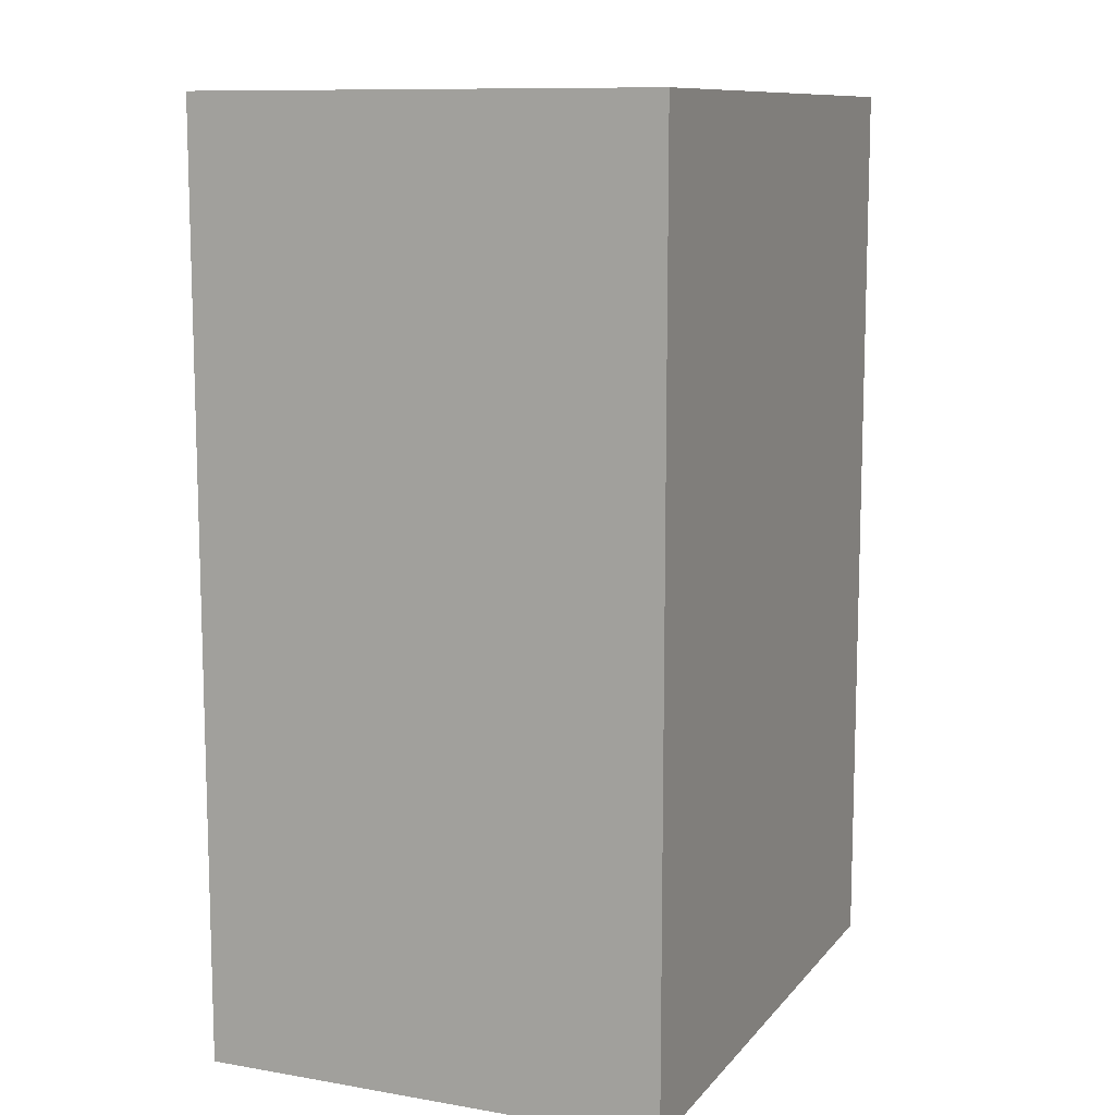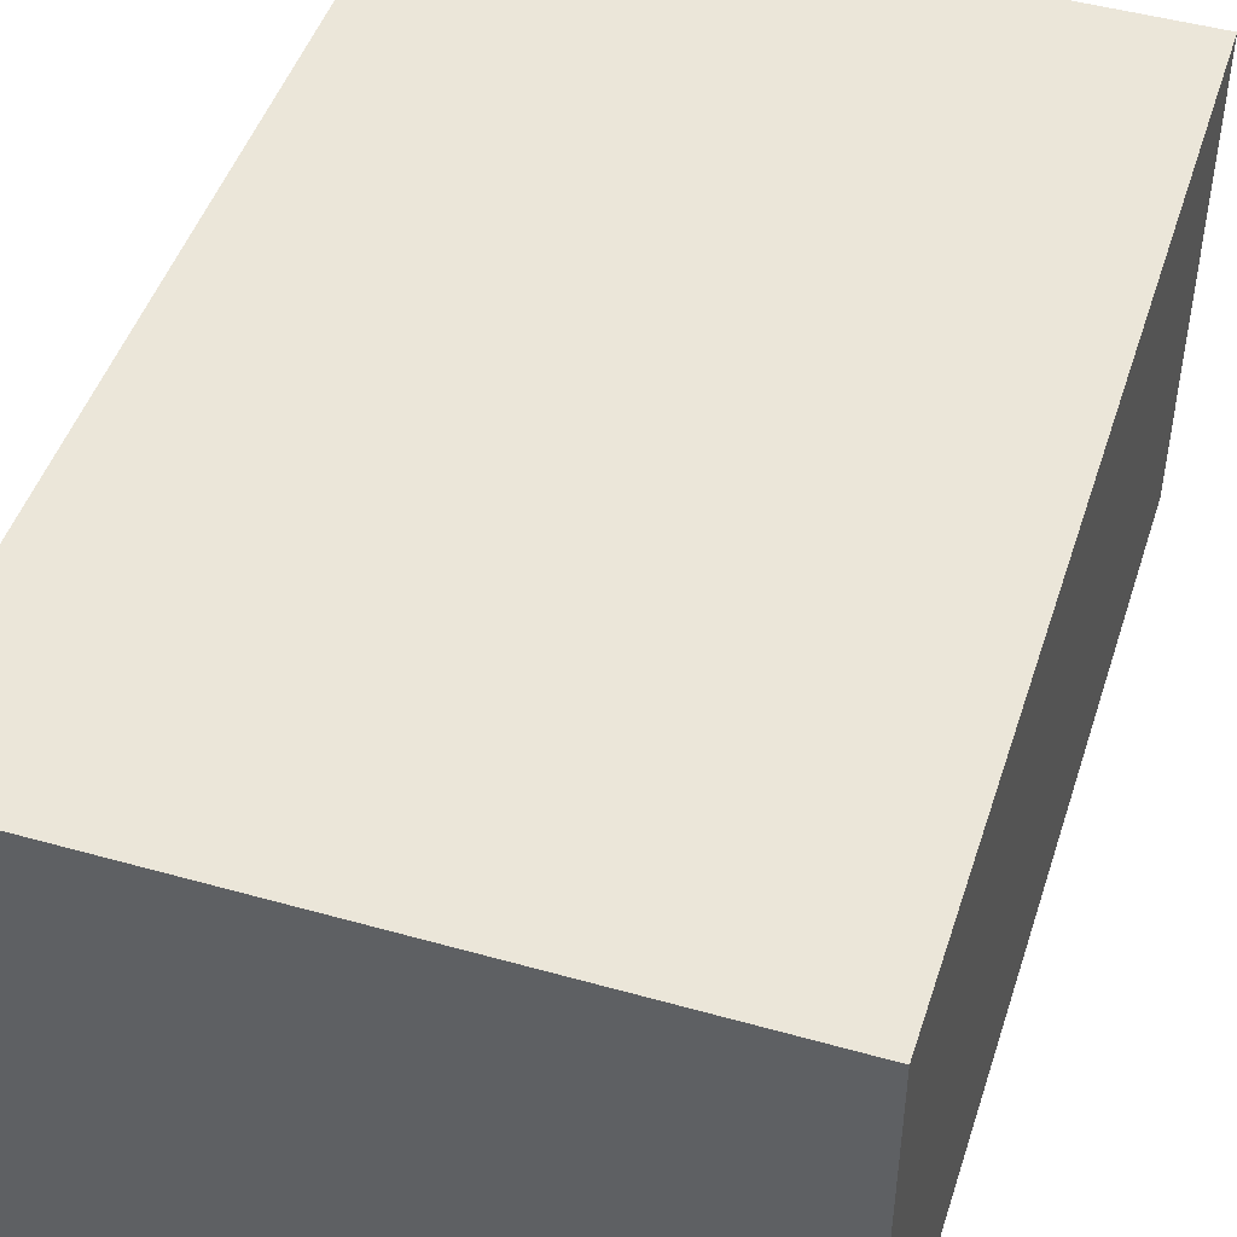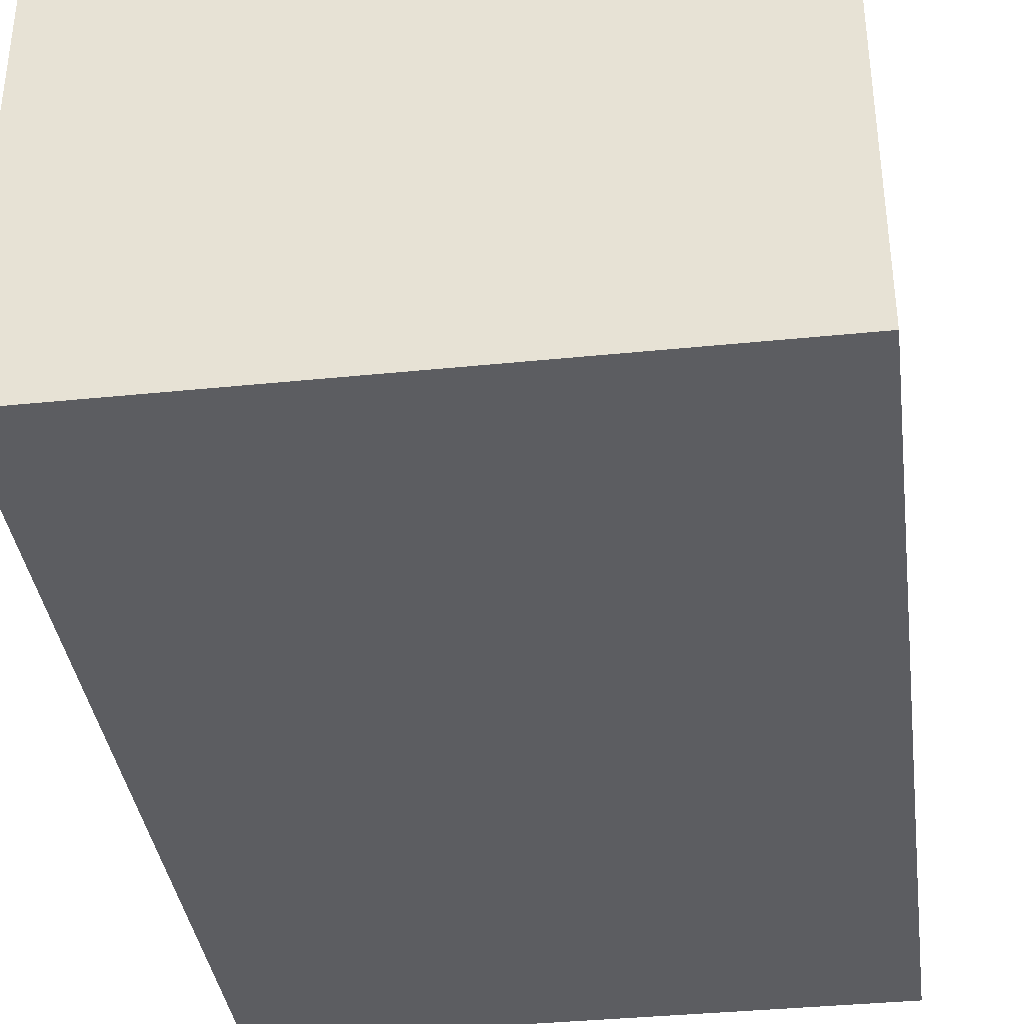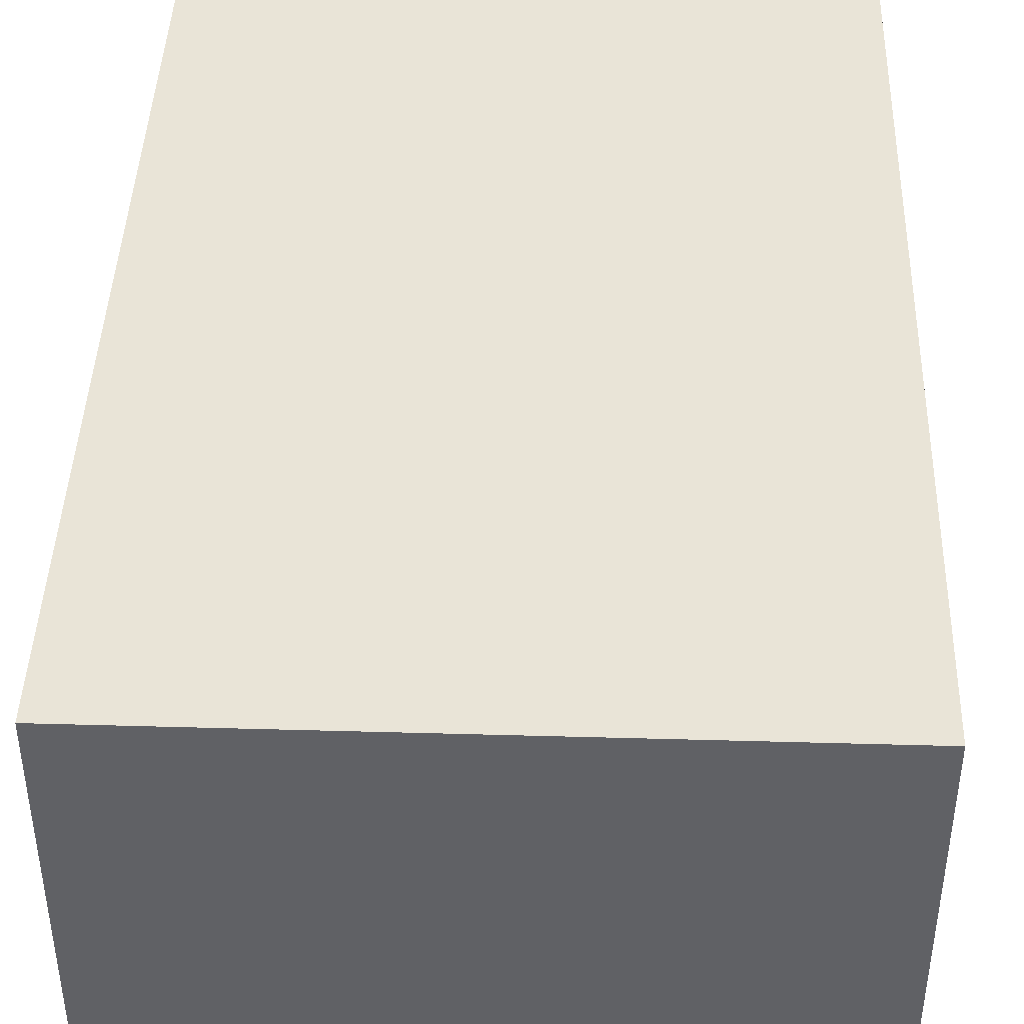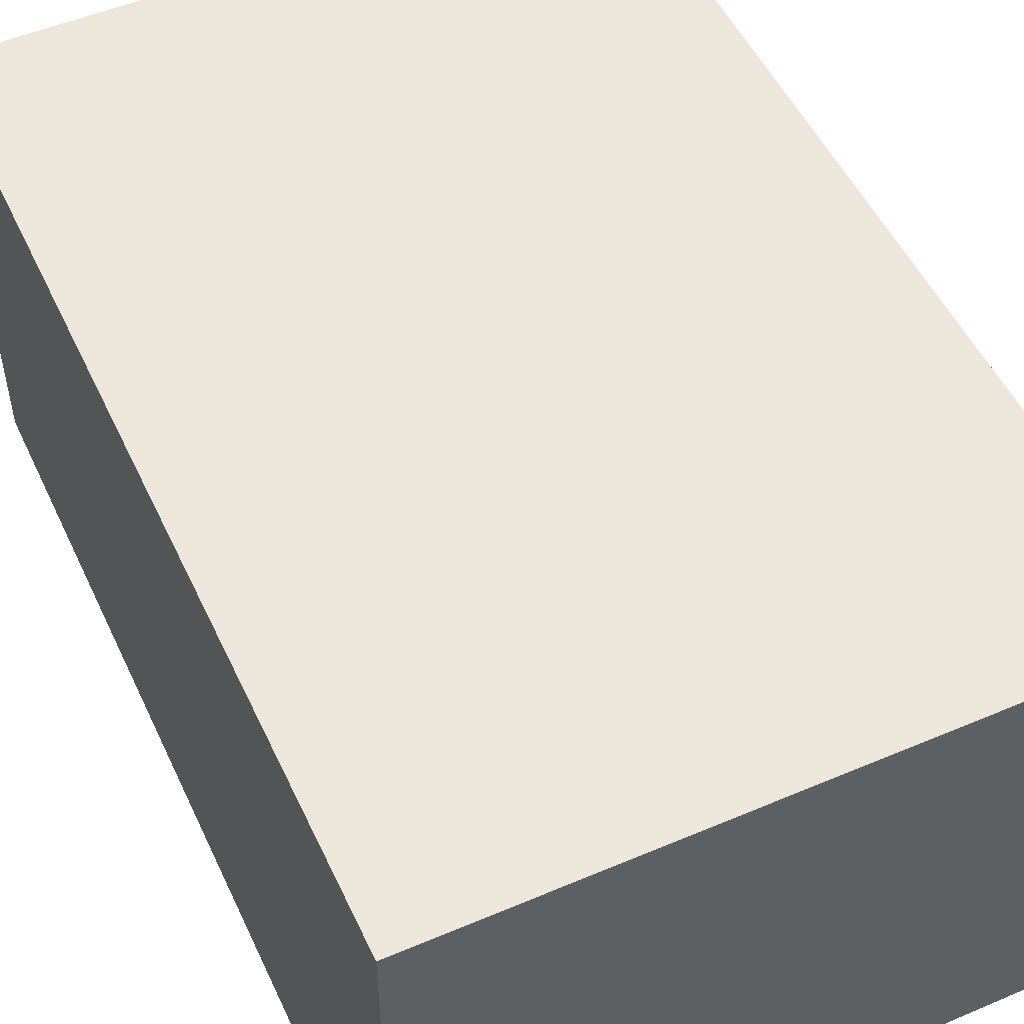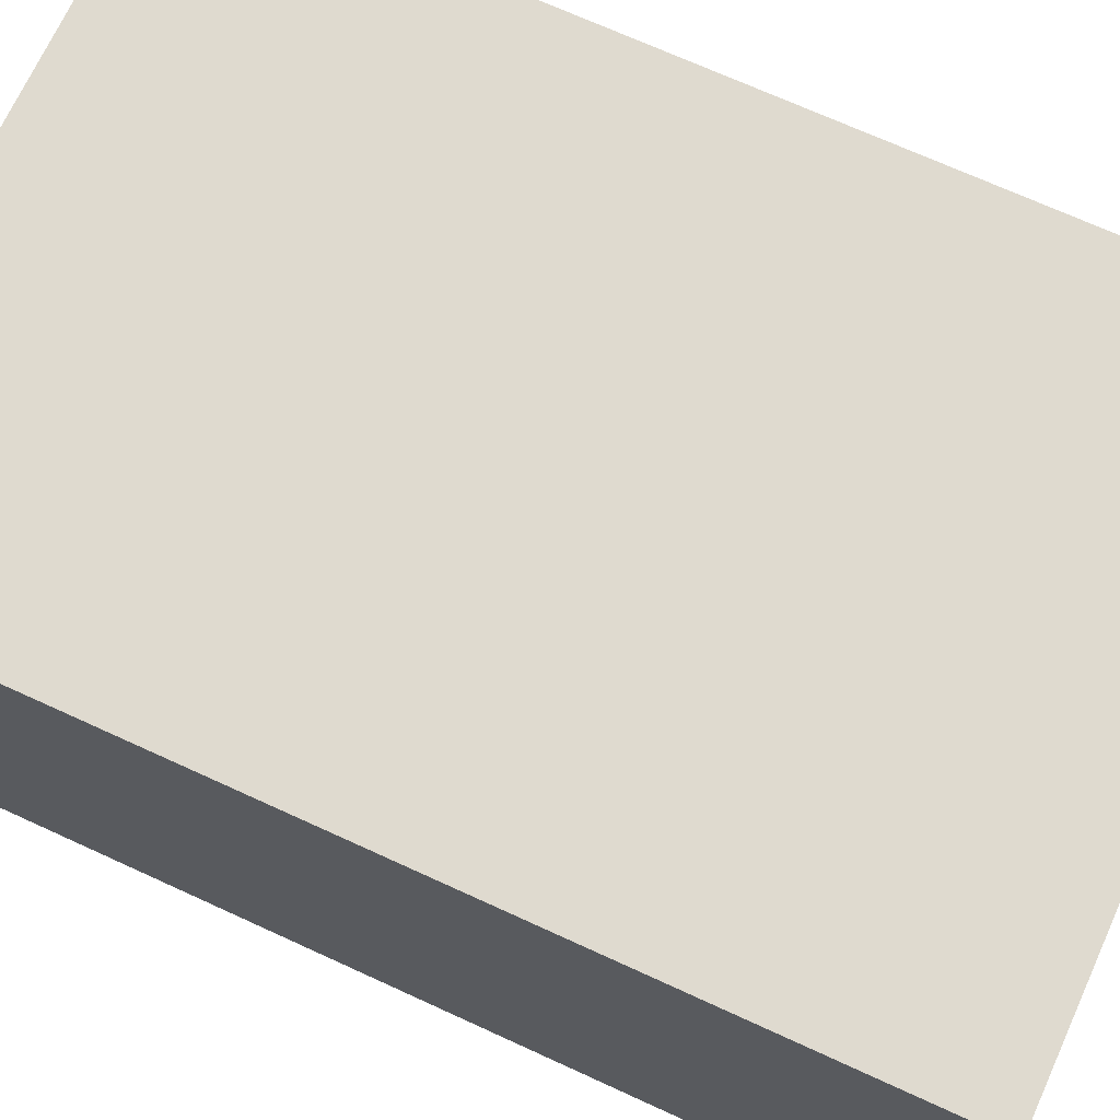
<metadata>
{"format":"obj","ext":"obj","renderer":"f3d","projection":"perspective","resolution":1024,"background":"white","views":[{"elev":10.6,"azim":113.1,"up":"+Y"},{"elev":47.2,"azim":17.7,"up":"+Z"},{"elev":-37.0,"azim":7.5,"up":"+Z"},{"elev":42.8,"azim":1.9,"up":"+Z"},{"elev":51.7,"azim":155.3,"up":"+Z"},{"elev":70.6,"azim":-65.4,"up":"+Z"}]}
</metadata>
<code>
v -7.32 0 0
v -8.12 0 0
v -7.32 1.2 0
v -8.12 1.2 0
v -8.12 0 0
v -8.12 0 -0.6
v -8.12 1.2 0
v -8.12 1.2 -0.6
v -8.12 0 -0.6
v -7.32 0 -0.6
v -8.12 1.2 -0.6
v -7.32 1.2 -0.6
v -7.32 0 -0.6
v -7.32 0 0
v -7.32 1.2 -0.6
v -7.32 1.2 0
v -7.32 1.2 0
v -8.12 1.2 0
v -7.32 1.2 -0.6
v -8.12 1.2 -0.6
v -7.32 0 -0.6
v -8.12 0 -0.6
v -7.32 0 0
v -8.12 0 0
f 3 2 1
f 3 4 2
f 7 6 5
f 7 8 6
f 11 10 9
f 11 12 10
f 15 14 13
f 15 16 14
f 19 18 17
f 19 20 18
f 23 22 21
f 23 24 22

</code>
